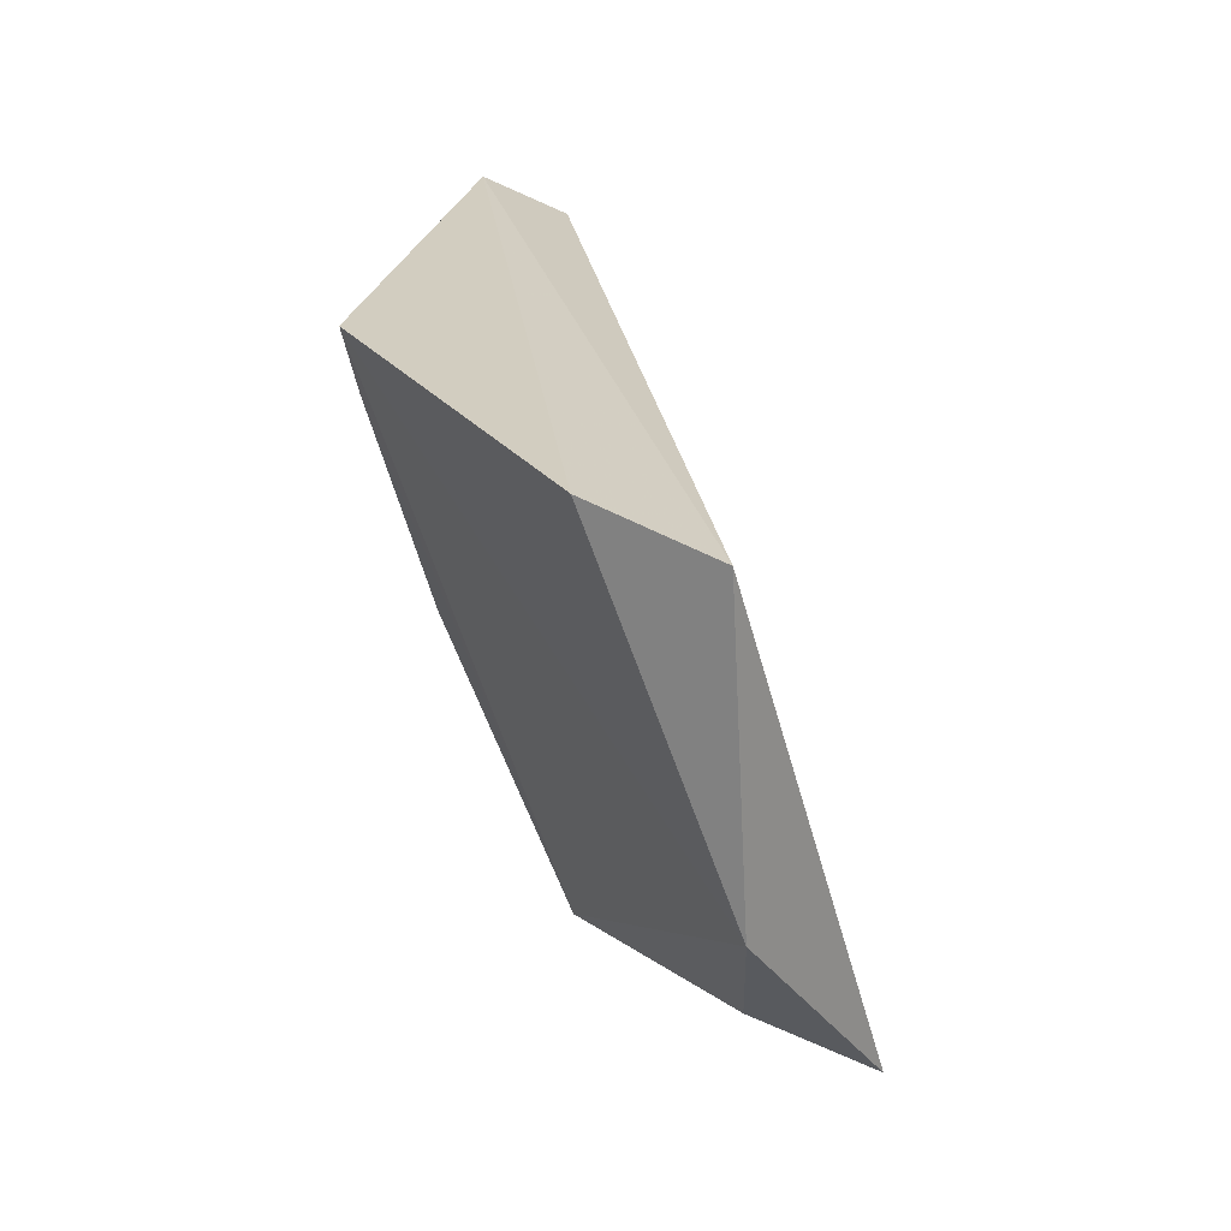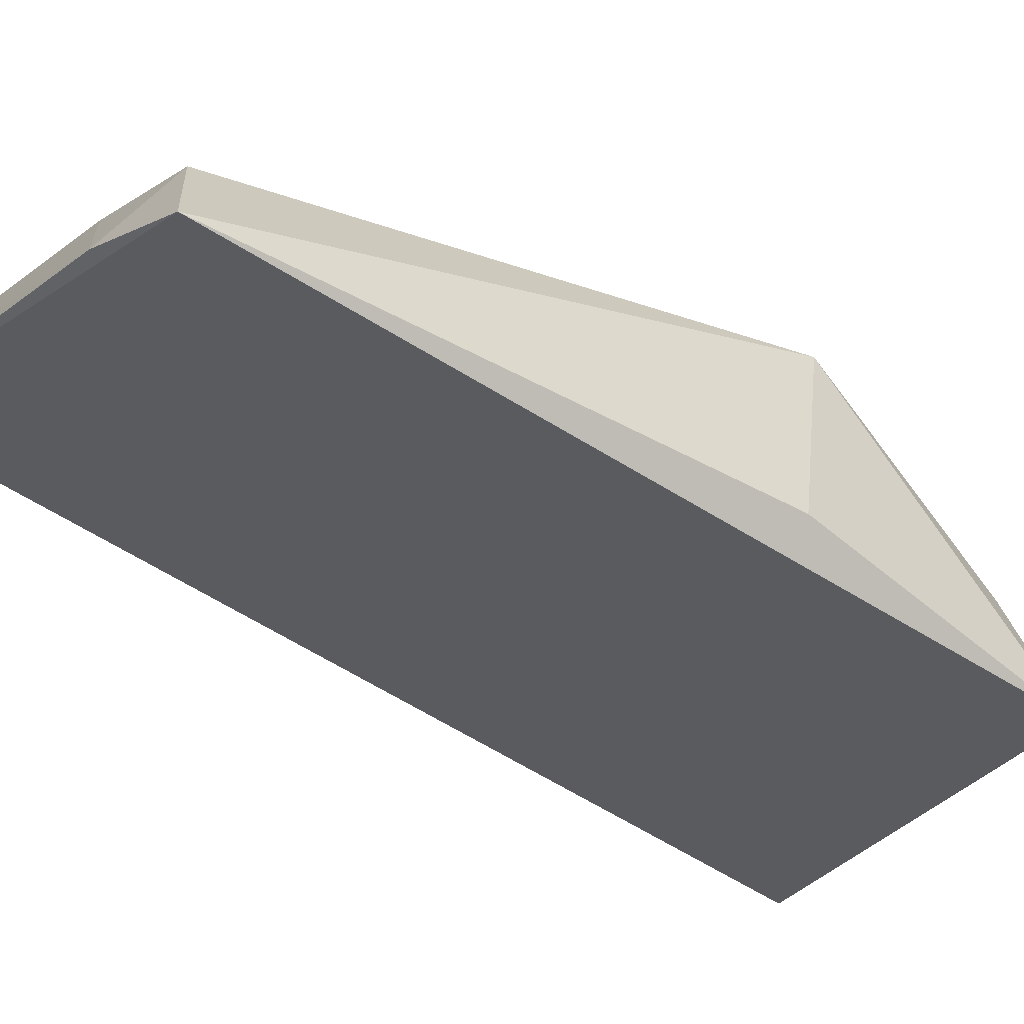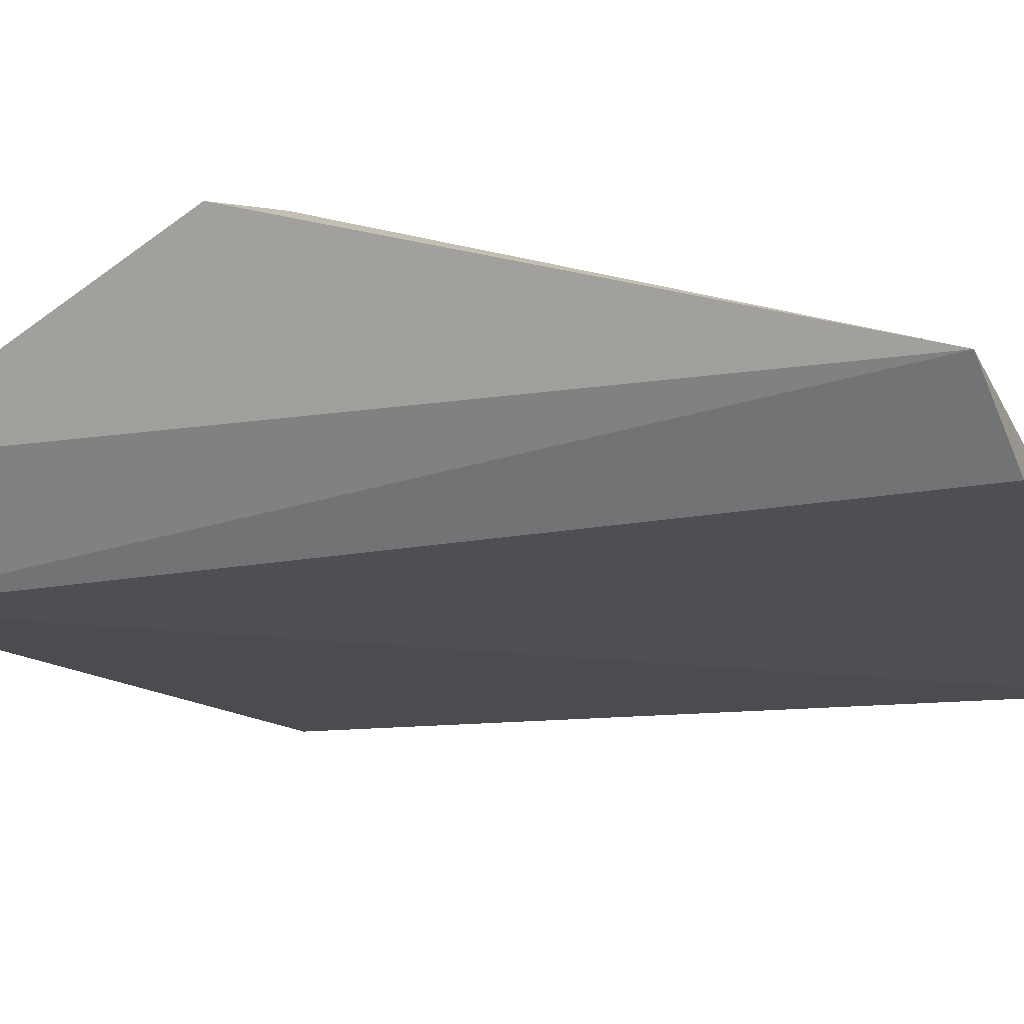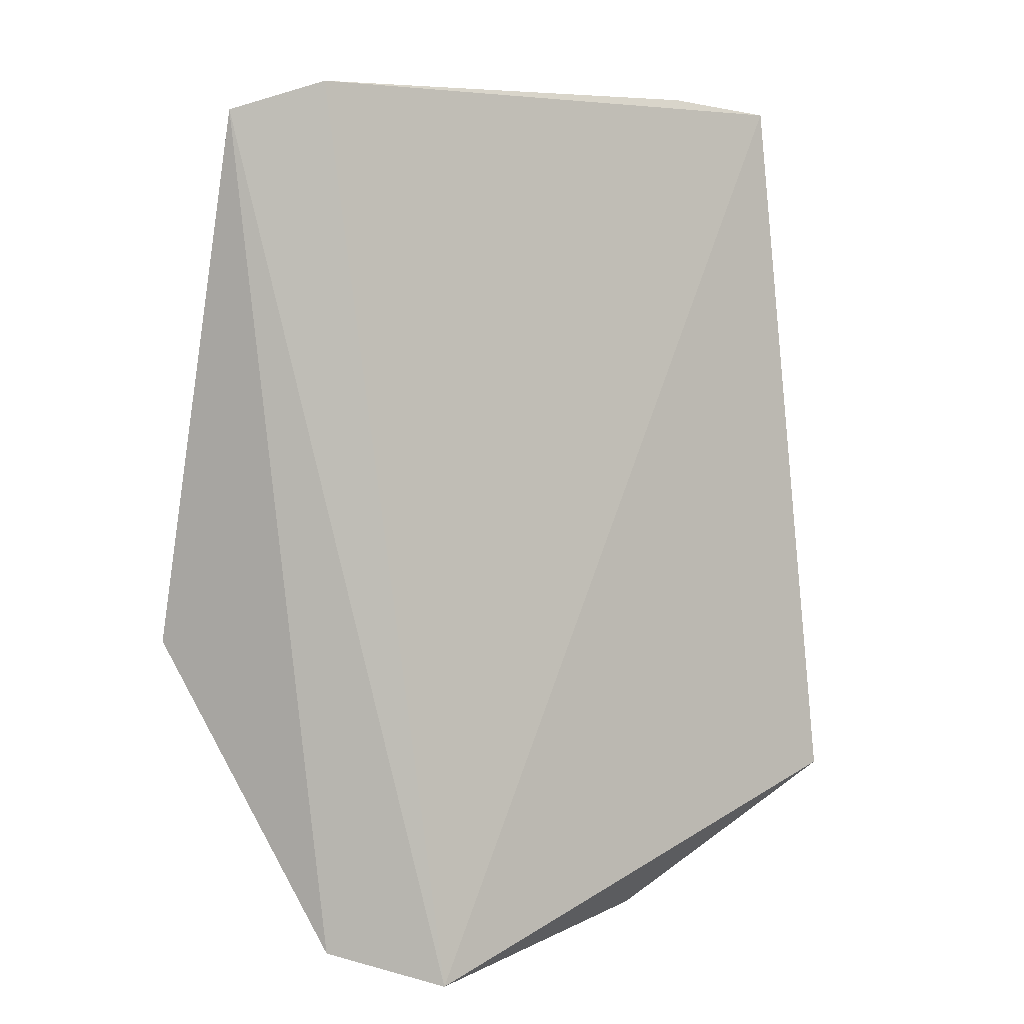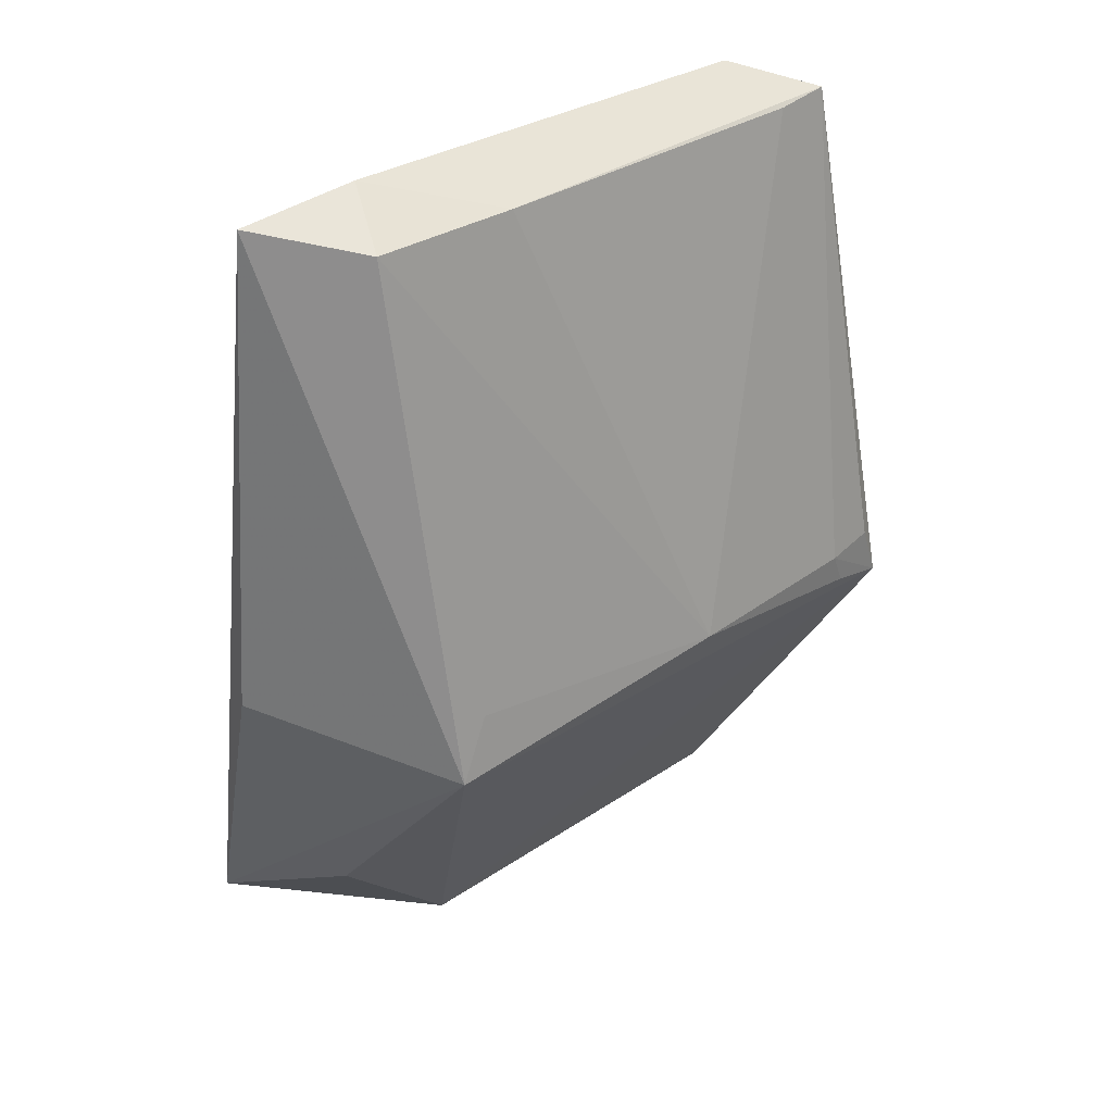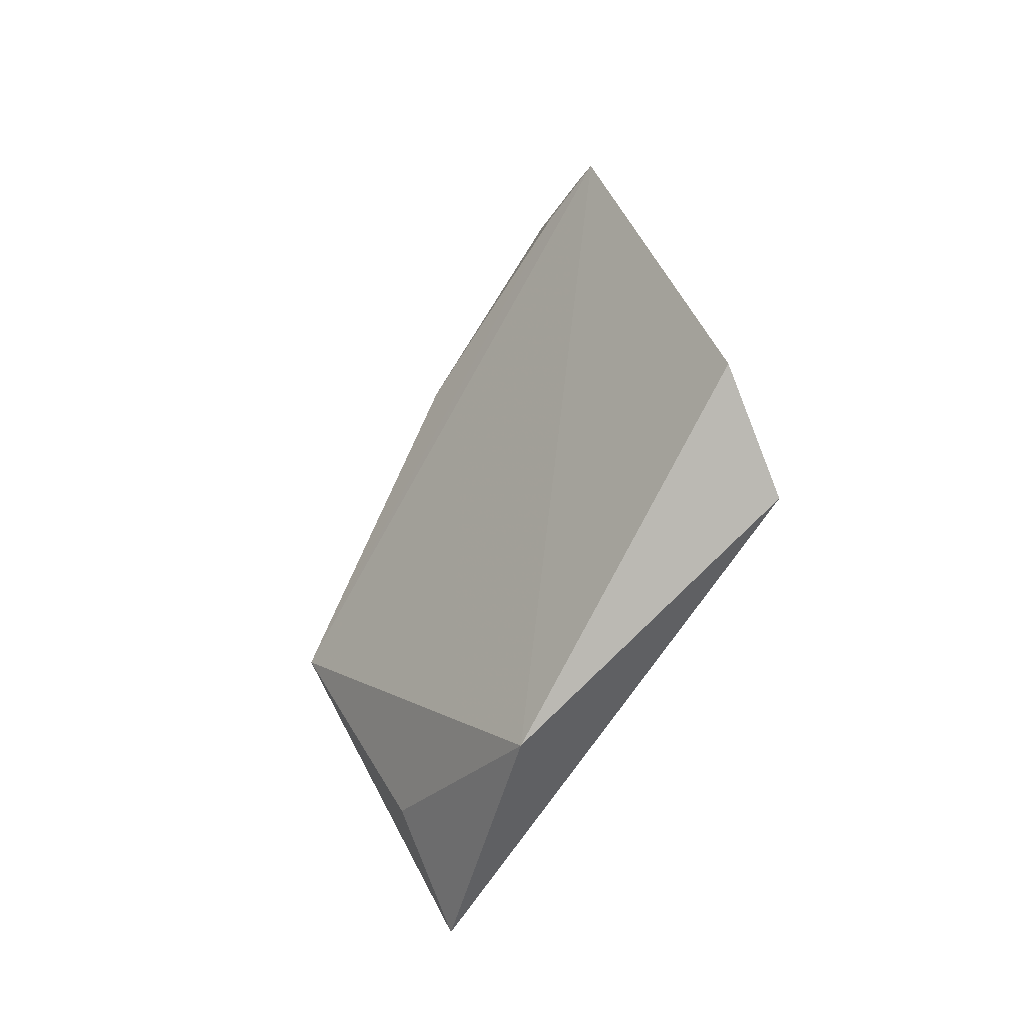
<metadata>
{"format":"obj","ext":"obj","renderer":"f3d","projection":"perspective","resolution":1024,"background":"white","views":[{"elev":-65.9,"azim":-94.1,"up":"+Z"},{"elev":-41.1,"azim":56.1,"up":"+Y"},{"elev":6.9,"azim":-70.0,"up":"+Y"},{"elev":6.1,"azim":-59.6,"up":"+Z"},{"elev":32.3,"azim":114.3,"up":"+Z"},{"elev":-78.9,"azim":-141.7,"up":"+Z"}]}
</metadata>
<code>
v 0.1372 0.1078 0.3871
v 0.1356 0.08955 0.2197
v 0.1317 0.1498 0.2648
v 0.009144 0.1802 0.3825
v 0.01897 0.1304 0.1862
v 0.1259 0.1312 0.3812
v 0.141 0.1017 0.2774
v 0.01814 0.1605 0.3886
v 0.09079 0.1215 0.1889
v 0.00766 0.2009 0.2607
v 0.06885 0.1809 0.2727
v 0.1128 0.1197 0.3897
v 0.1279 0.1169 0.2254
v 0.01071 0.157 0.1919
v 0.1245 0.1513 0.2786
v 0.09606 0.1456 0.3817
v 0.02539 0.1961 0.2725
v 0.02221 0.1759 0.3815
v 0.02207 0.197 0.265
v 0.0122 0.1994 0.2731
f 5 2 1
f 6 1 3
f 7 1 2
f 7 2 3
f 7 3 1
f 8 5 1
f 8 4 5
f 9 2 5
f 10 3 9
f 12 4 8
f 12 8 1
f 12 1 6
f 13 9 3
f 13 3 2
f 13 2 9
f 14 5 4
f 14 4 10
f 14 10 9
f 14 9 5
f 15 11 6
f 15 6 3
f 15 3 11
f 16 6 11
f 16 12 6
f 16 4 12
f 18 16 11
f 18 4 16
f 18 17 4
f 18 11 17
f 19 17 11
f 19 10 17
f 19 11 3
f 19 3 10
f 20 17 10
f 20 10 4
f 20 4 17

</code>
